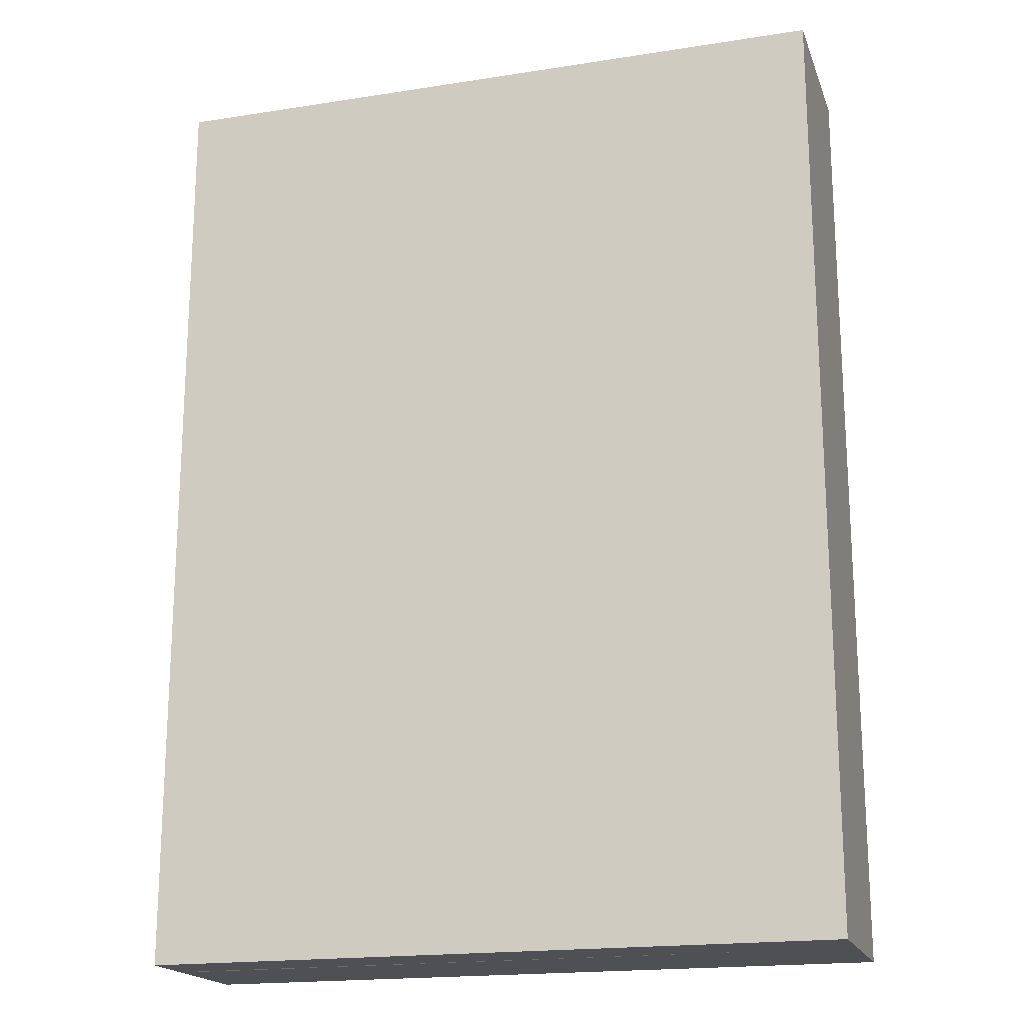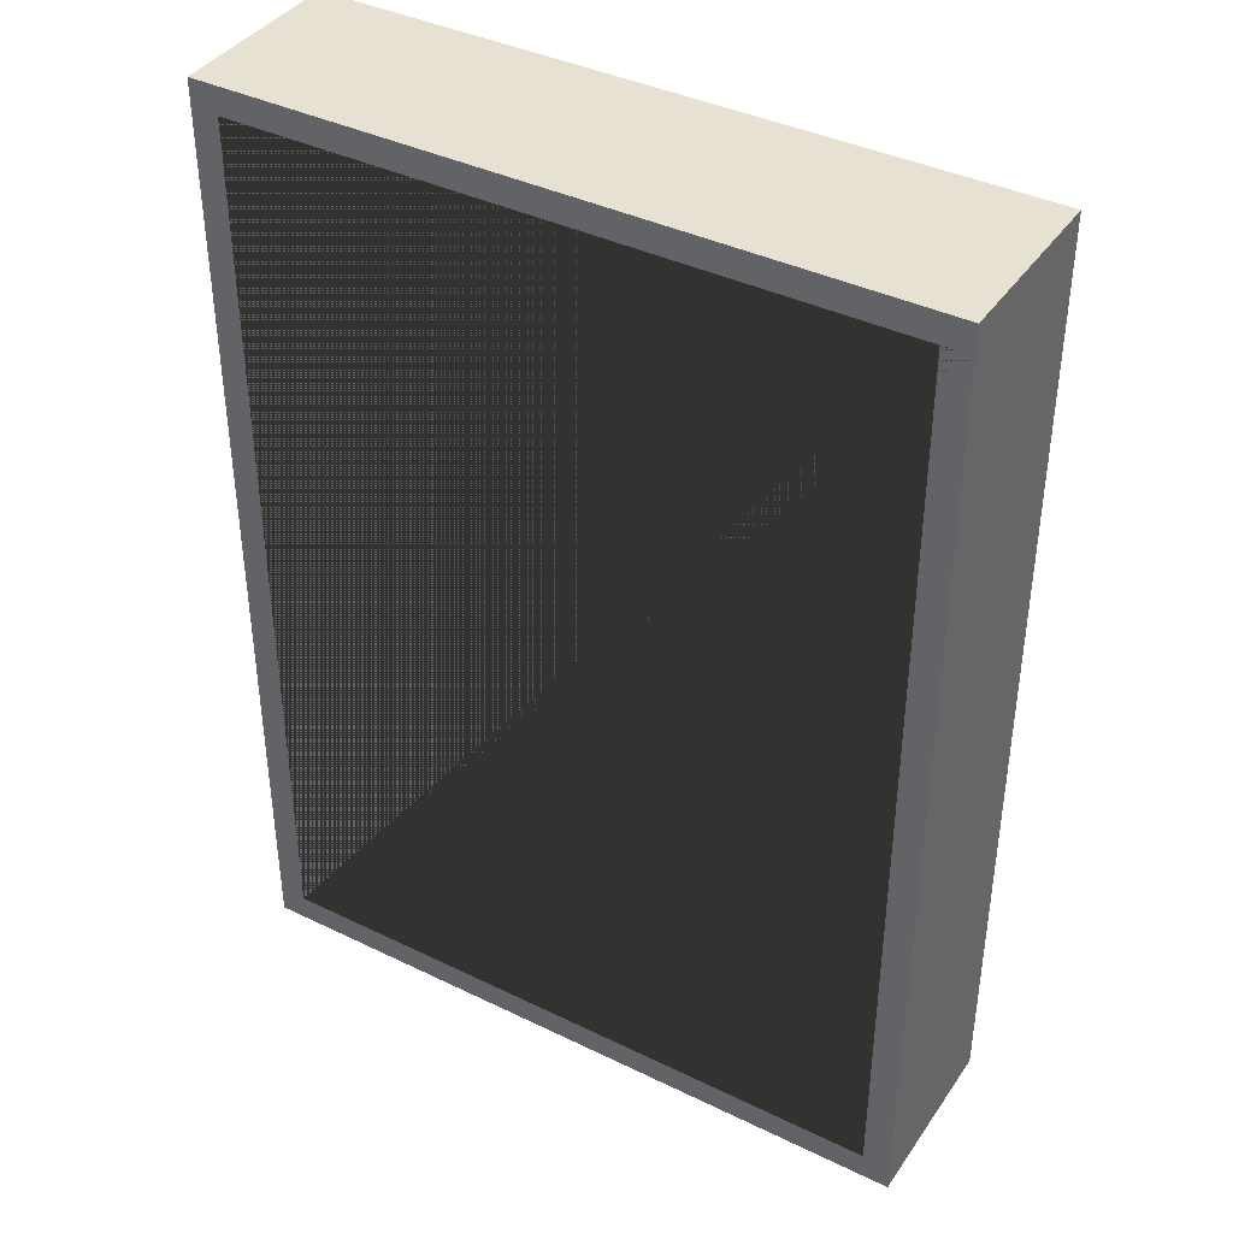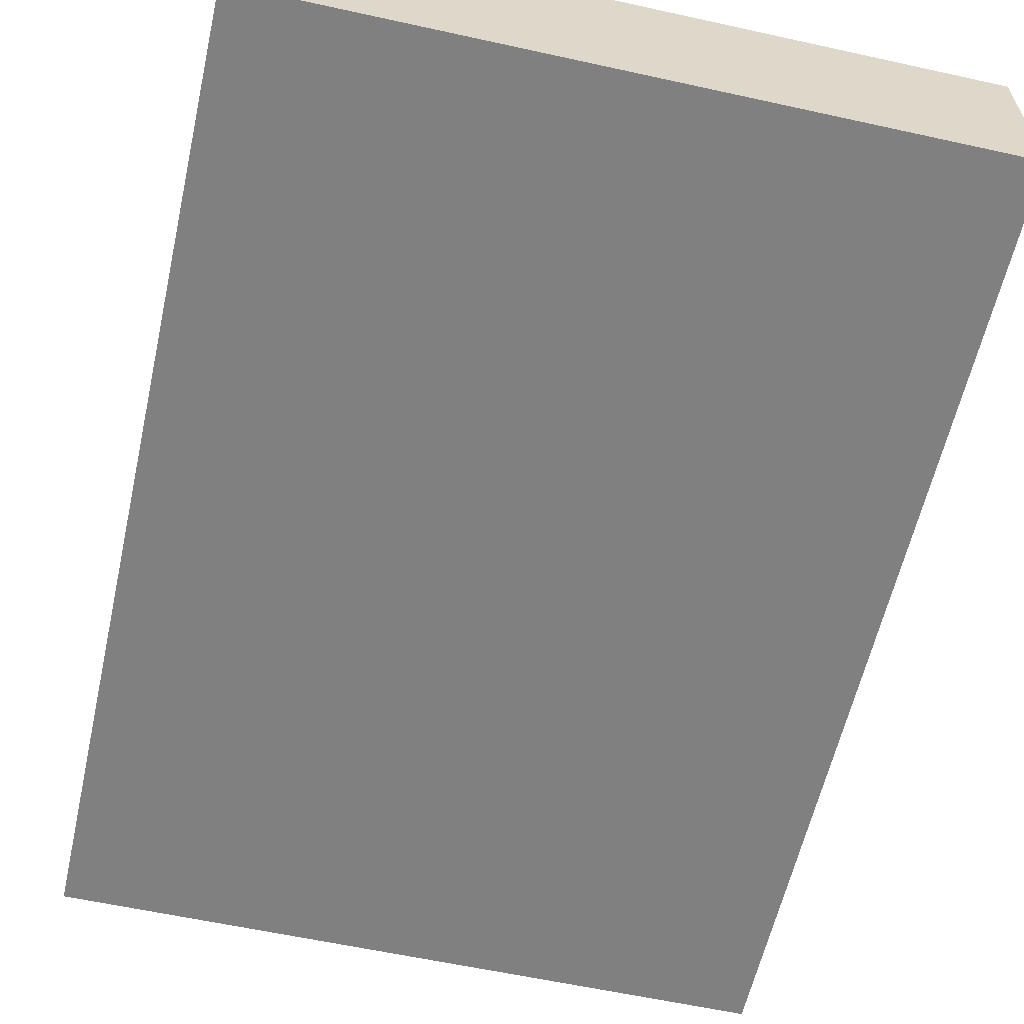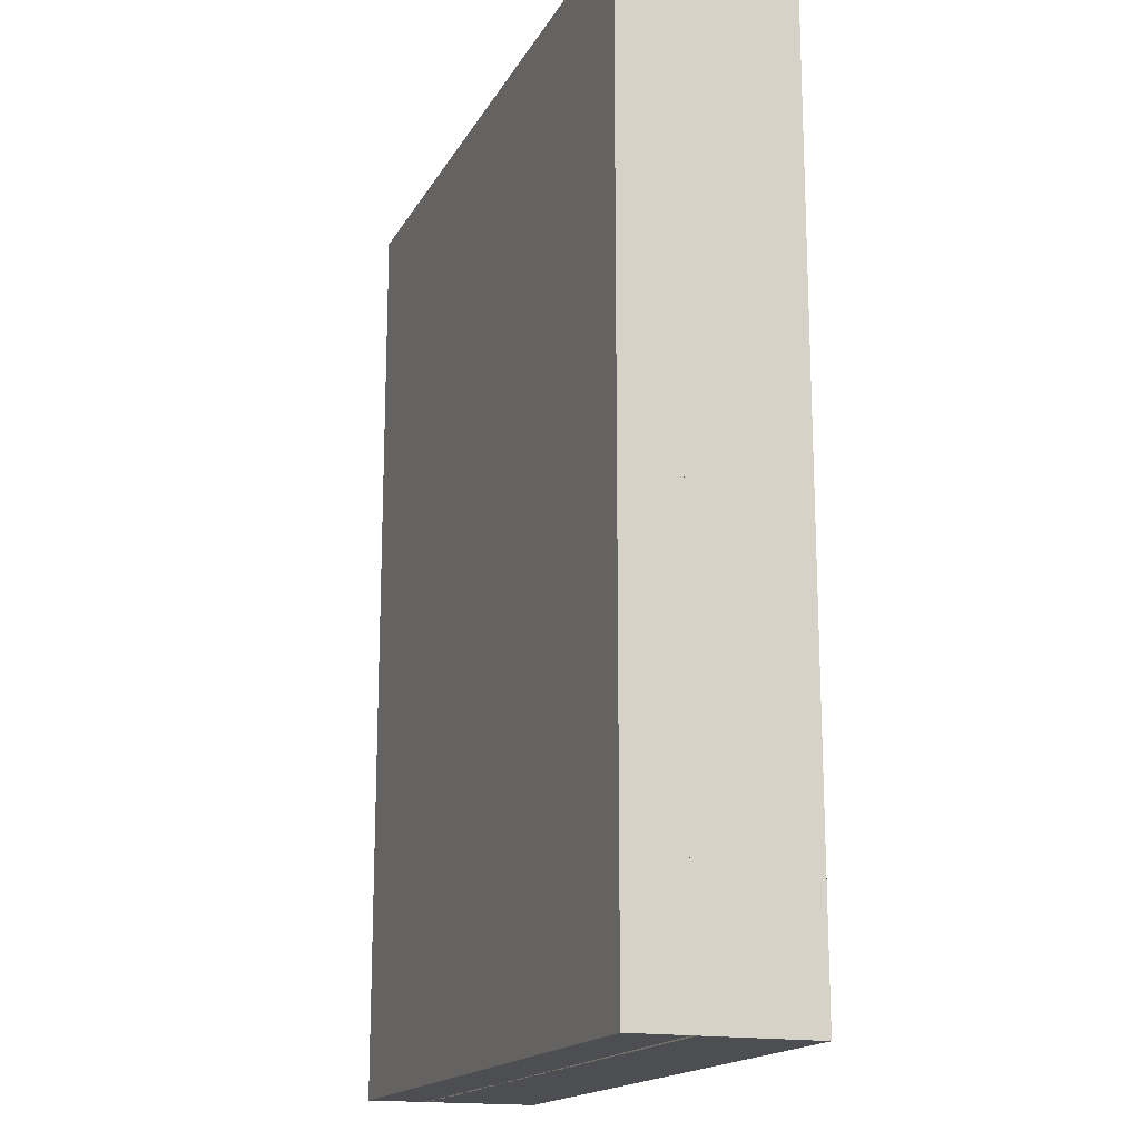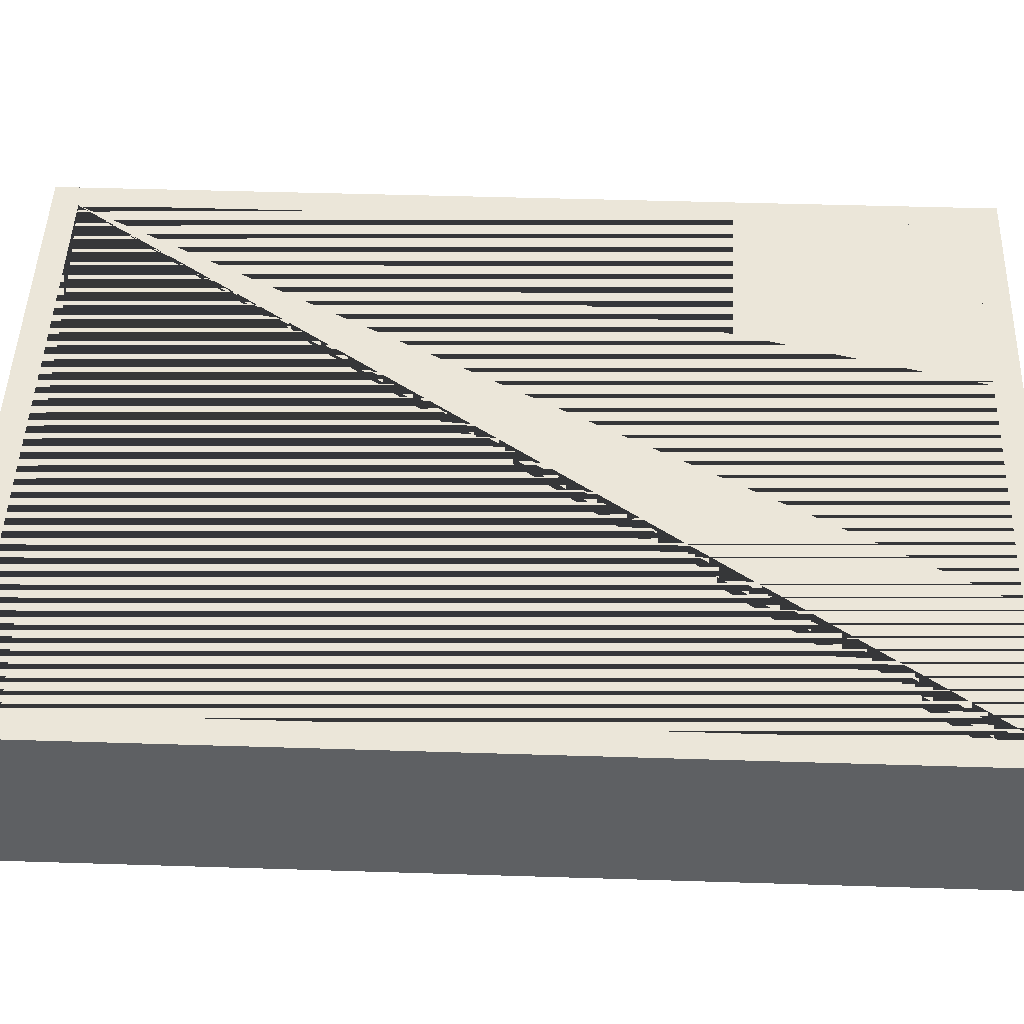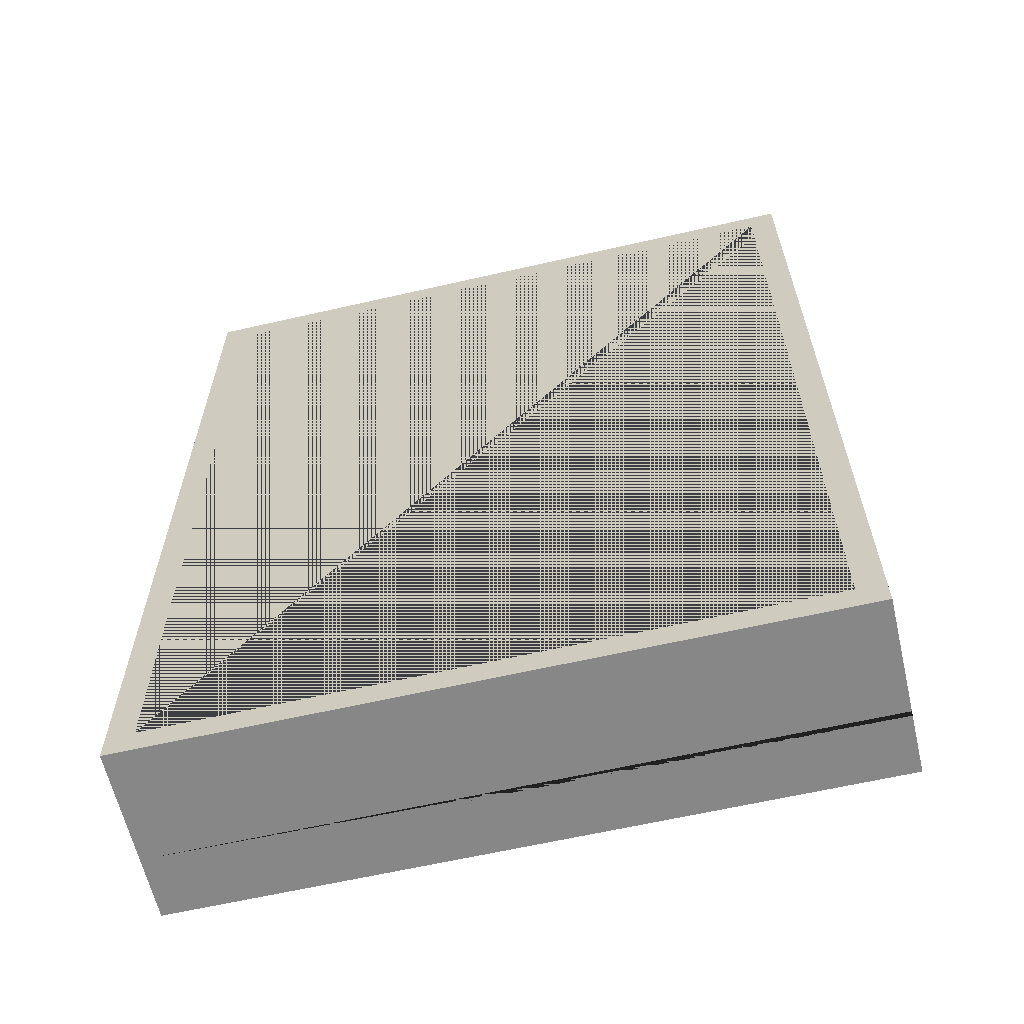
<metadata>
{"format":"obj","ext":"obj","renderer":"f3d","projection":"perspective","resolution":1024,"background":"white","views":[{"elev":-18.7,"azim":16.6,"up":"+Z"},{"elev":39.6,"azim":-148.9,"up":"+Z"},{"elev":-60.0,"azim":-12.7,"up":"+Y"},{"elev":-16.9,"azim":69.5,"up":"+Z"},{"elev":47.9,"azim":-88.0,"up":"+Y"},{"elev":-62.5,"azim":-166.9,"up":"+Z"}]}
</metadata>
<code>
o Vasilhame_Cubo.002
v -0.0313 -0.0035 0.07705
v -0.0313 -0.0035 -0.02695
v -0.0313 0.0035 -0.02695
v 0.0447 -0.0035 0.07705
v 0.0447 -0.0035 -0.02695
v 0.0447 0.0035 -0.02695
v -0.0283 0.0049 0.07404
v -0.0283 0.0049 -0.02396
v 0.0417 0.0049 0.07404
v 0.0417 0.0049 -0.02396
v -0.0263 0.00471 0.07204
v -0.0263 0.00471 -0.02195
v 0.0397 0.00471 0.07204
v 0.0397 0.00471 -0.02195
v -0.0313 0.003 0.07705
v -0.0313 0.003 -0.02695
v 0.0447 0.003 0.07705
v 0.0447 0.003 -0.02695
v 0.0397 0.0049 -0.02195
v -0.0263 0.0049 -0.02195
v -0.0263 0.0049 0.07204
v 0.0397 0.0049 0.07204
v -0.0313 0.016 0.07413
v -0.0313 0.016 -0.02695
v -0.0283 0.016 -0.02396
v 0.0417 0.016 -0.02396
v 0.0447 0.016 -0.02695
v 0.0447 0.016 -0.02404
v -0.0313 0.016 0.07705
v -0.0283 0.016 0.07404
v 0.0447 0.016 0.07705
v 0.0417 0.016 0.07404
v -0.0313 0.003 0.07705
v -0.0313 0.003 -0.02695
v 0.0447 0.003 -0.02695
v 0.0447 0.003 0.07705
v -0.02838 0.0035 -0.02695
f 2 5 4 1
f 12 11 13 14
f 21 7 9 22
f 22 9 10 8 7 21 20 19
f 21 11 12 20
f 20 12 14 19
f 14 13 22 19
f 13 11 21 22
f 26 32 30 23 29 31 28
f 26 28 27 24 23 30 25
f 16 15 29 23 24
f 31 17 18 27 28
f 29 15 17 31
f 30 7 8 25
f 25 8 10 26
f 10 9 32 26
f 9 7 30 32
f 34 2 1 33
f 35 5 2 34
f 34 3 37 6 35
f 36 4 5 35
f 33 1 4 36
f 35 18 17 15 16 34 33 36
f 34 16 24 27 18 35 6 37 3

</code>
